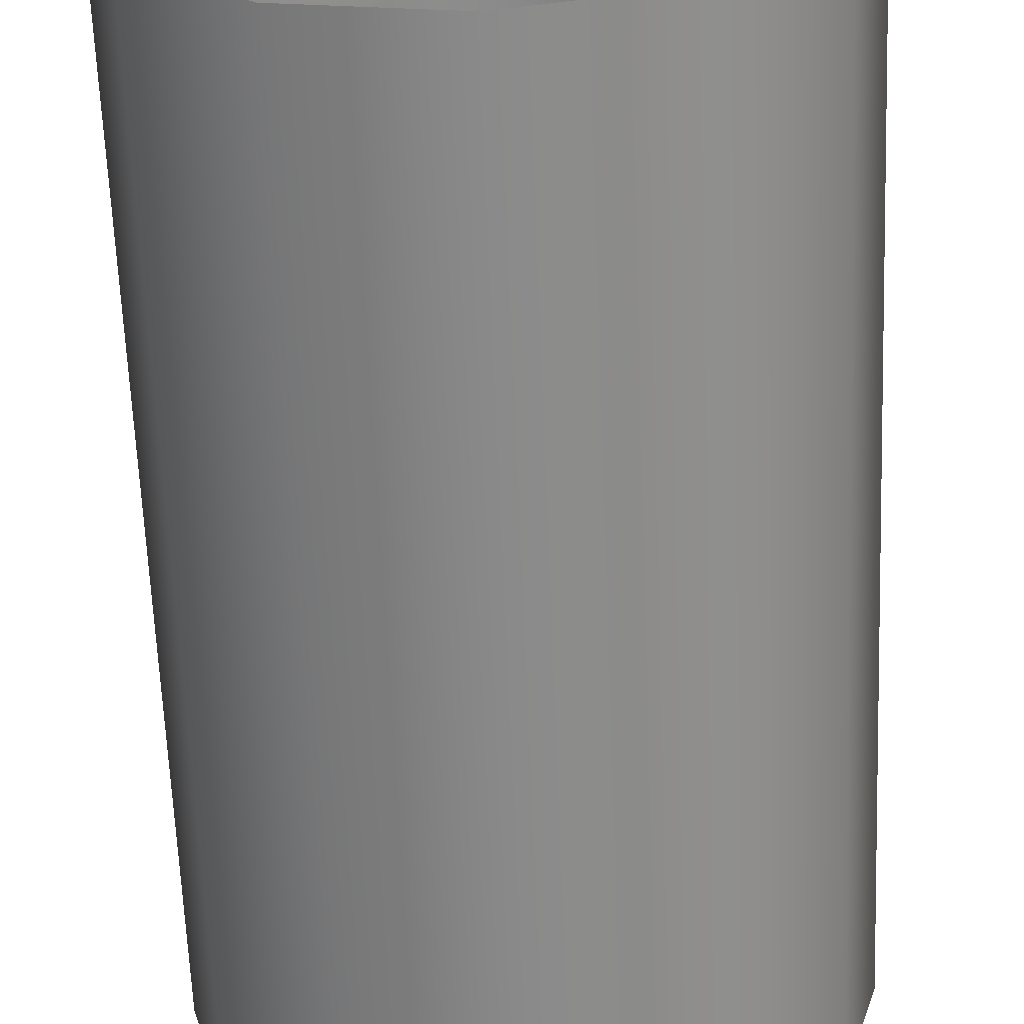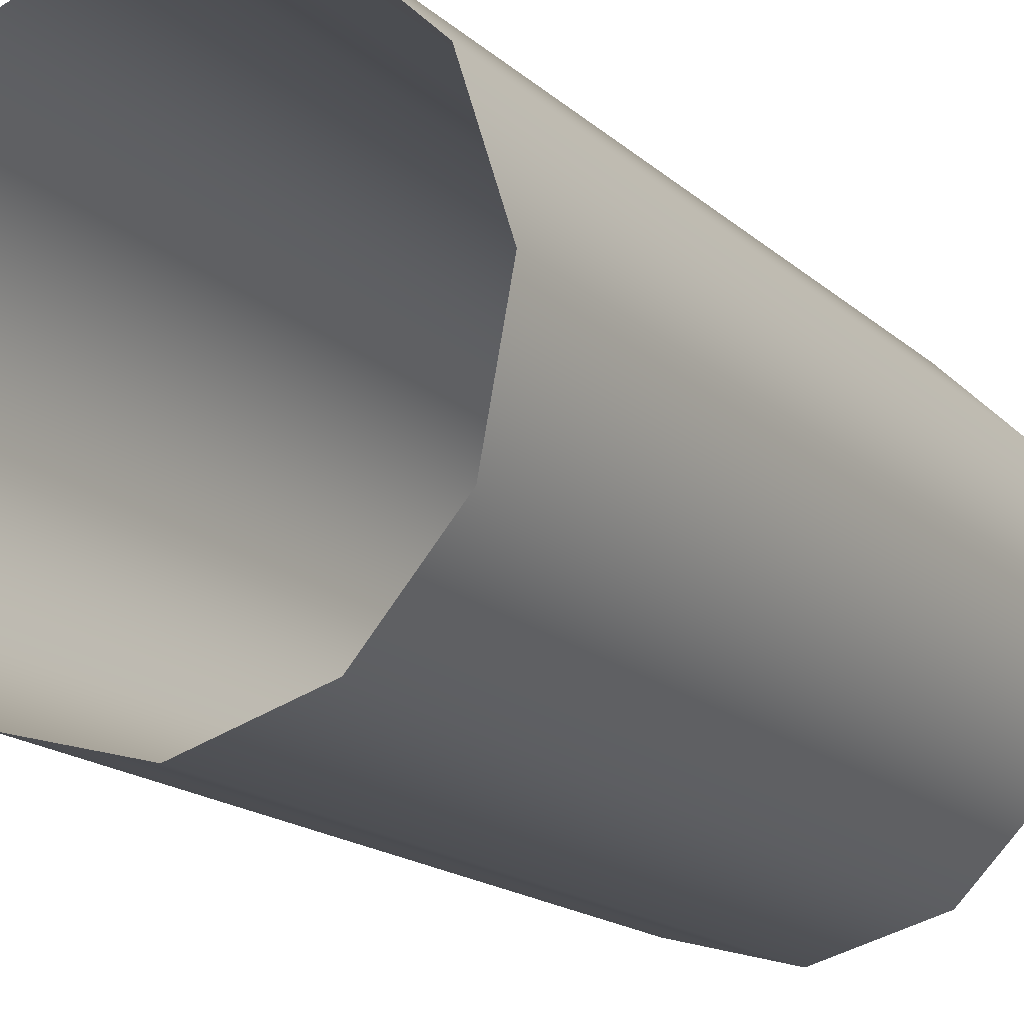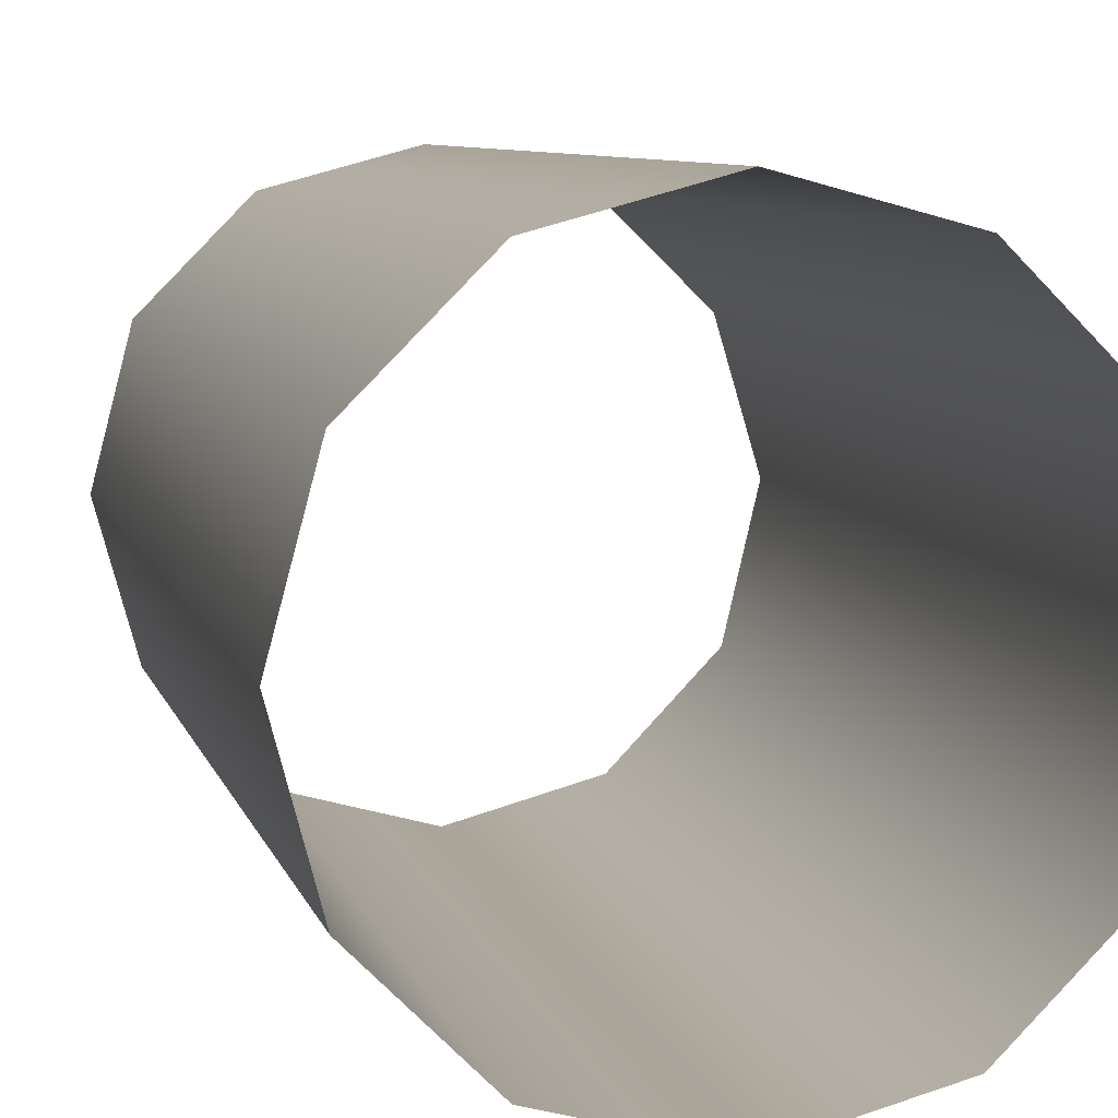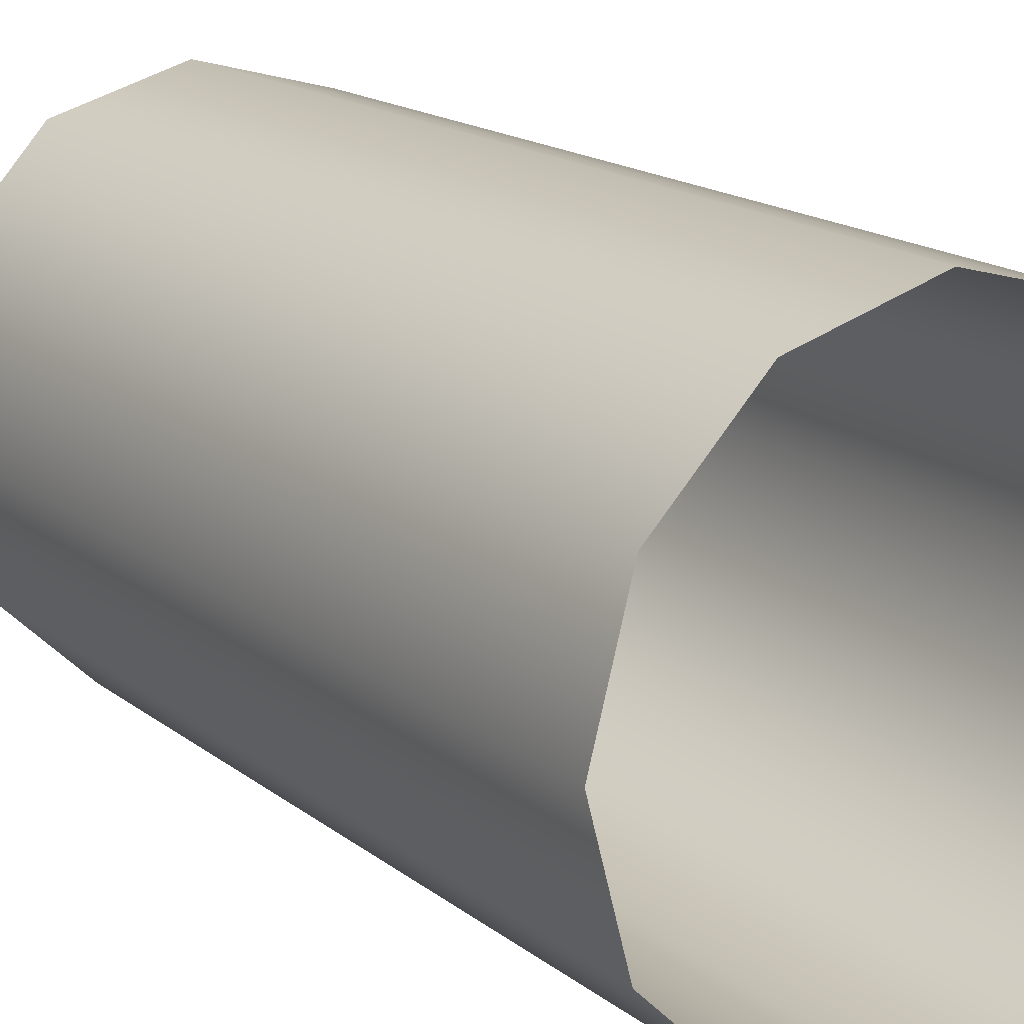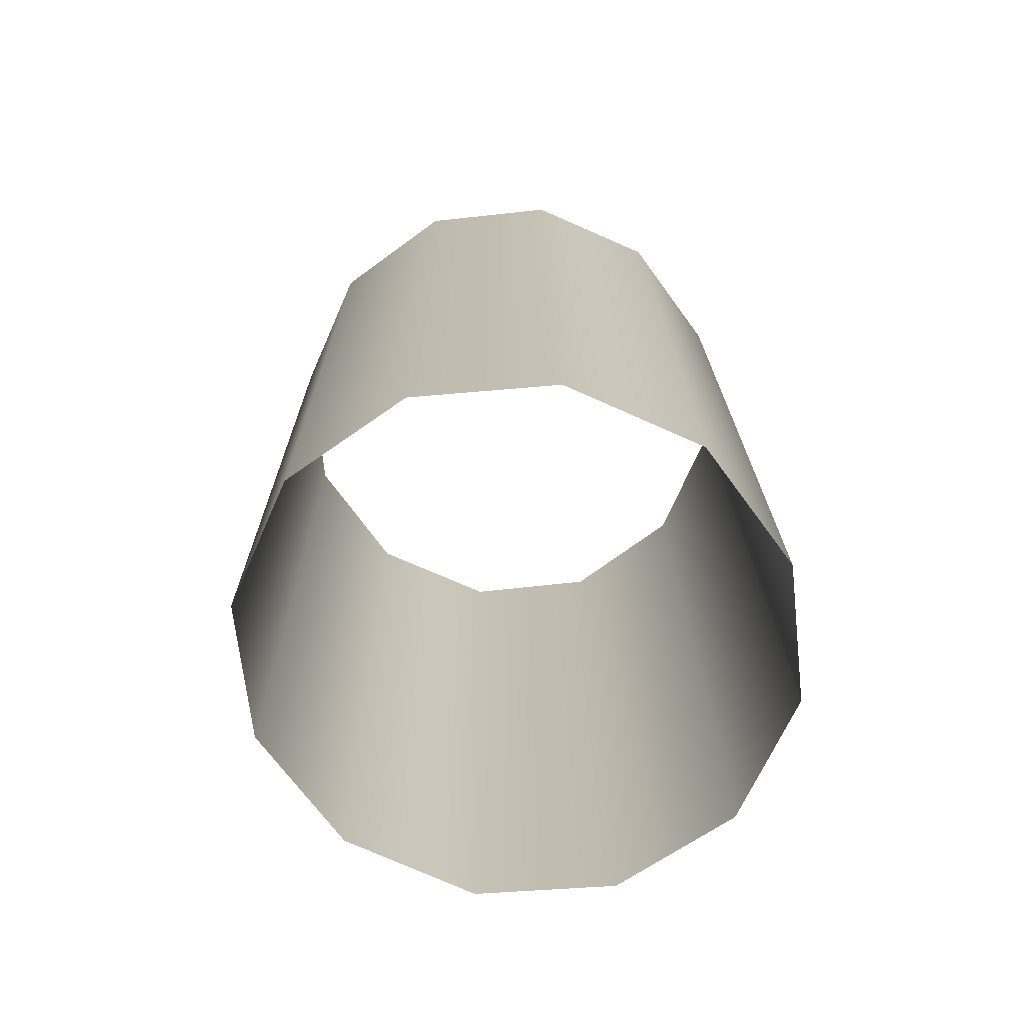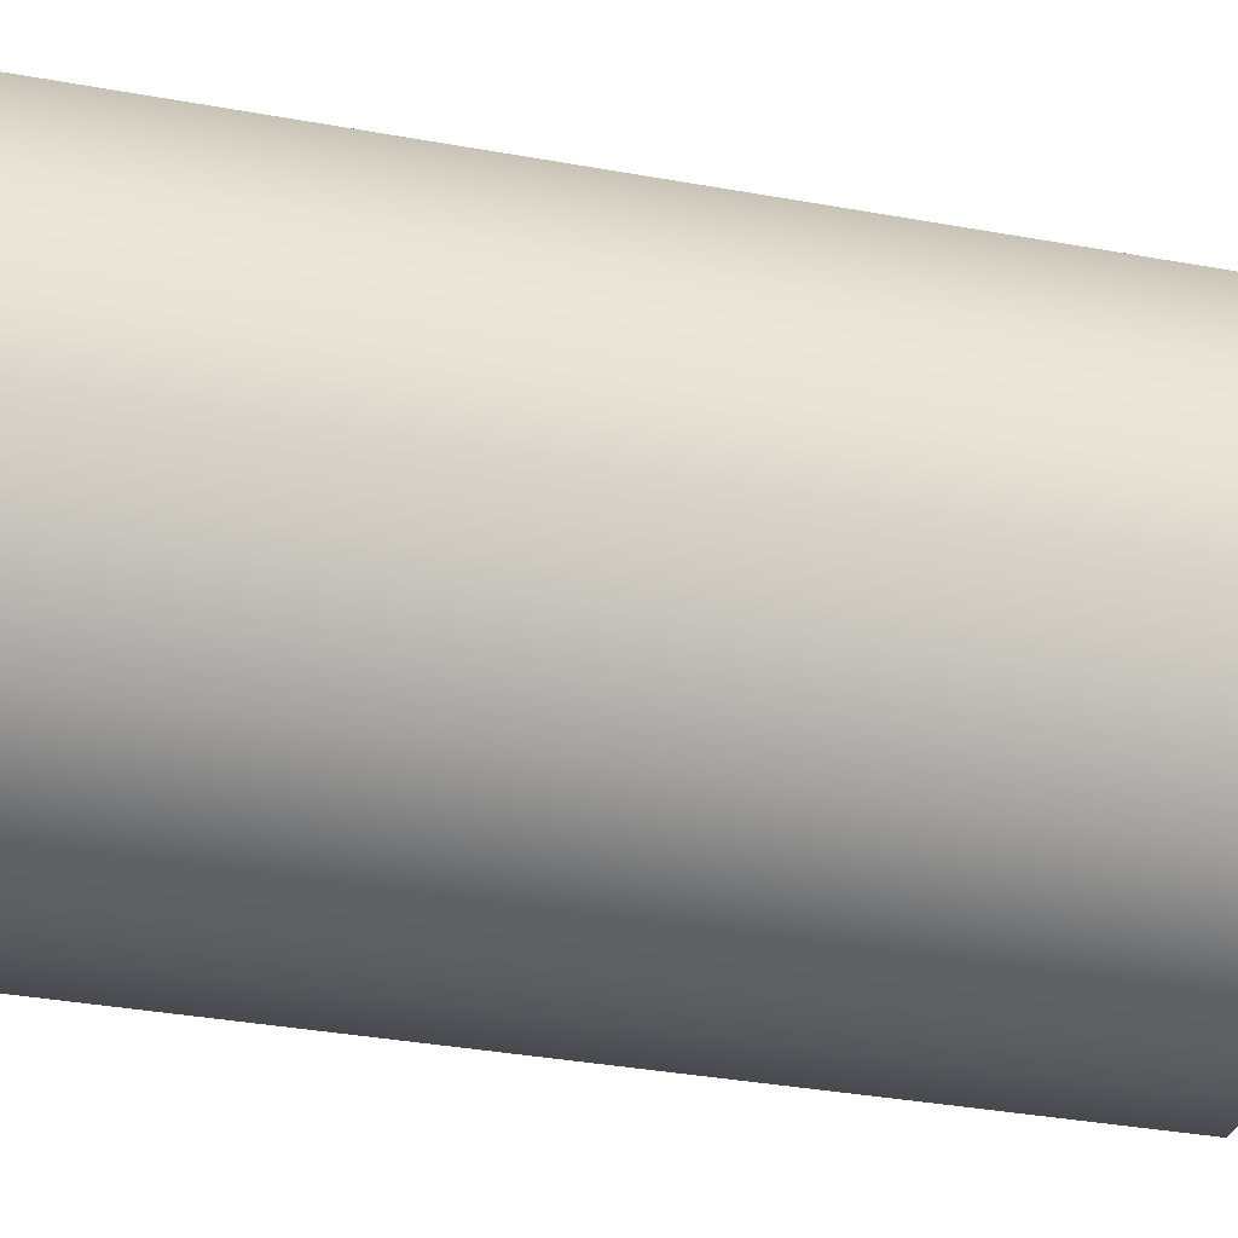
<metadata>
{"format":"obj","ext":"obj","renderer":"f3d","projection":"perspective","resolution":1024,"background":"white","views":[{"elev":-64.2,"azim":-177.7,"up":"+Z"},{"elev":-16.7,"azim":31.6,"up":"+Z"},{"elev":7.0,"azim":166.7,"up":"+Z"},{"elev":16.7,"azim":145.2,"up":"+Z"},{"elev":-71.6,"azim":-38.8,"up":"+Y"},{"elev":-41.9,"azim":-102.6,"up":"+Z"}]}
</metadata>
<code>
g C2_detailGarbage_geo
v -44.88 0.6856 -110
v -44.94 0.6856 -109.9
v -44.96 0.6856 -109.9
v -44.94 0.6856 -109.8
v -44.88 0.6856 -109.7
v -44.8 0.6856 -109.7
v -44.73 0.6856 -109.7
v -44.67 0.6856 -109.8
v -44.65 0.6856 -109.9
v -44.67 0.6856 -109.9
v -44.73 0.6856 -110
v -44.8 0.6856 -110
v -44.8 0.1476 -109.7
v -44.88 0.1498 -109.7
v -44.94 0.1558 -109.8
v -44.96 0.1641 -109.9
v -44.94 0.1723 -109.9
v -44.88 0.1783 -110
v -44.8 0.1805 -110
v -44.73 0.1783 -110
v -44.67 0.1723 -109.9
v -44.65 0.1641 -109.9
v -44.67 0.1558 -109.8
v -44.73 0.1498 -109.7
v -44.88 0.6856 -110
v -44.88 0.1783 -110
g C2_detailGarbage_geo_0
f 19 26 25
f 12 19 25
f 20 19 12
f 11 20 12
f 21 20 11
f 10 21 11
f 22 21 10
f 9 22 10
f 23 22 9
f 8 23 9
f 24 23 8
f 7 24 8
f 13 24 7
f 6 13 7
f 14 13 6
f 5 14 6
f 15 14 5
f 4 15 5
f 16 15 4
f 3 16 4
f 17 16 3
f 2 17 3
f 18 17 2
f 1 18 2

</code>
